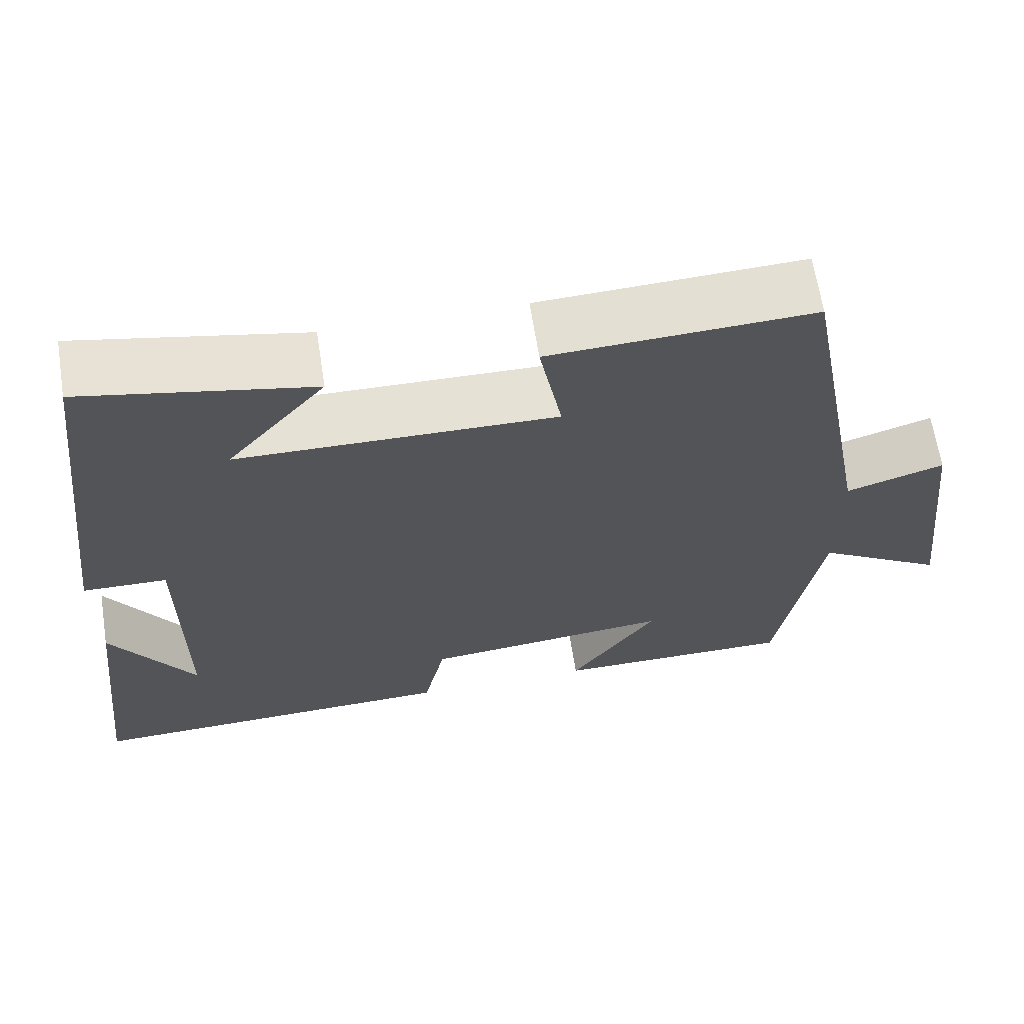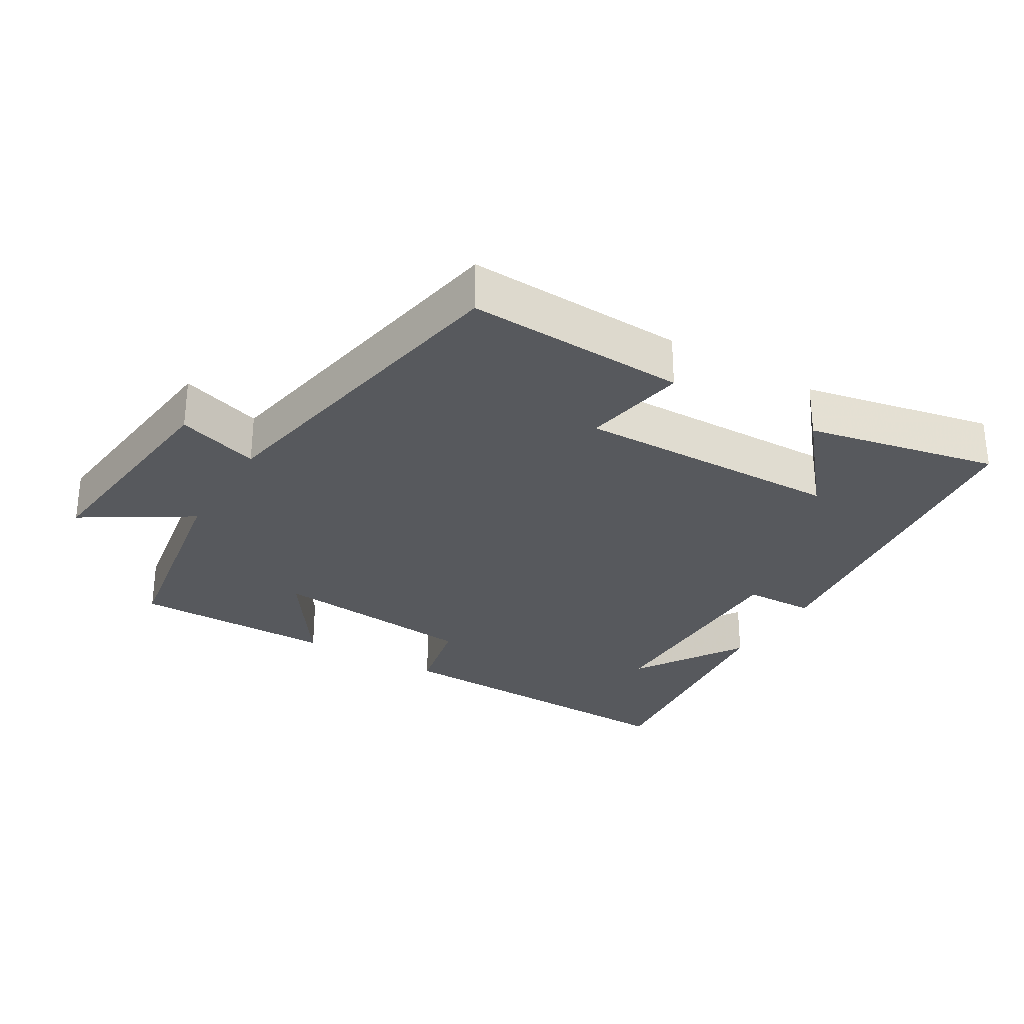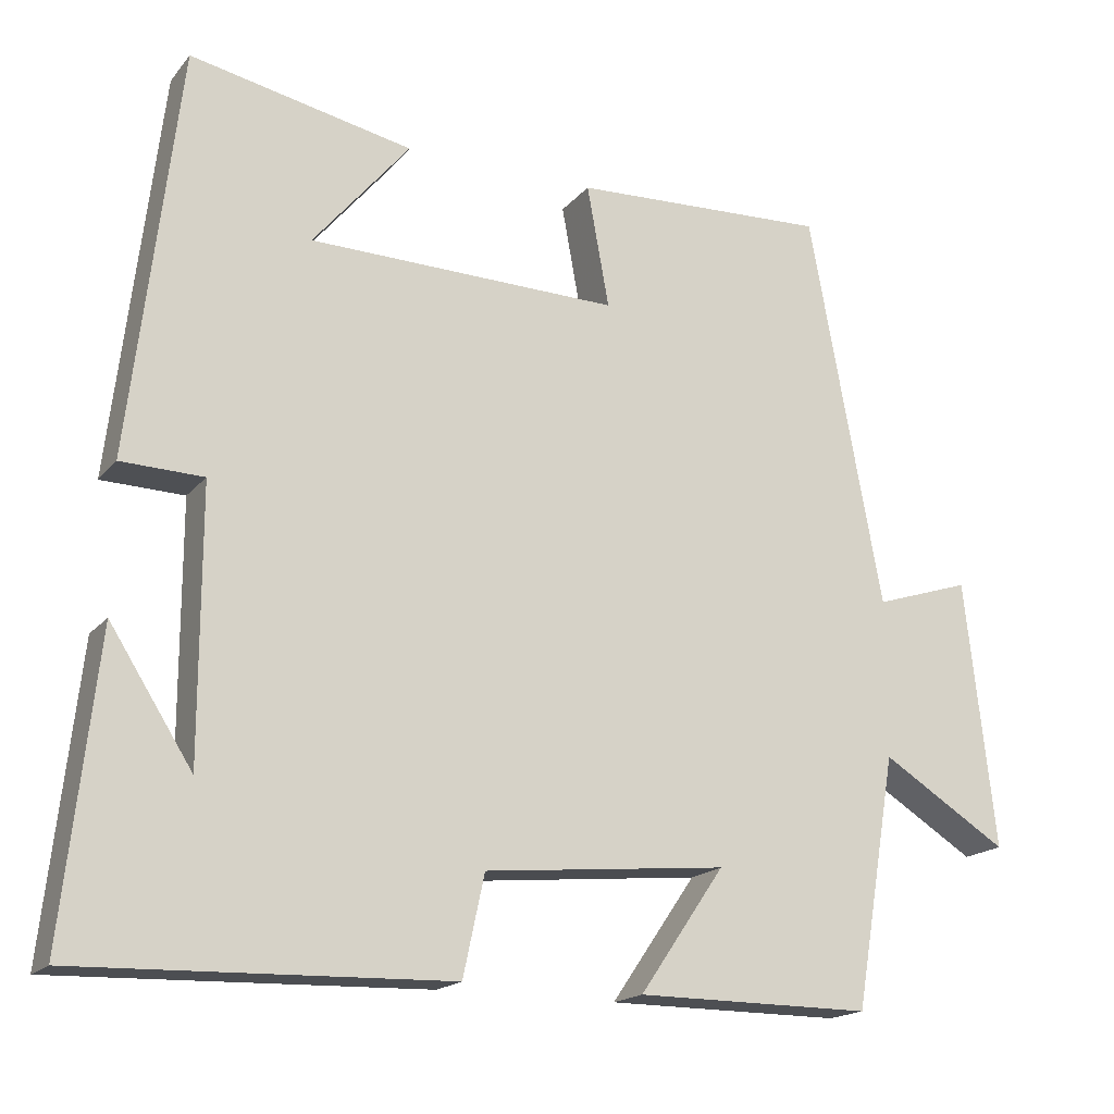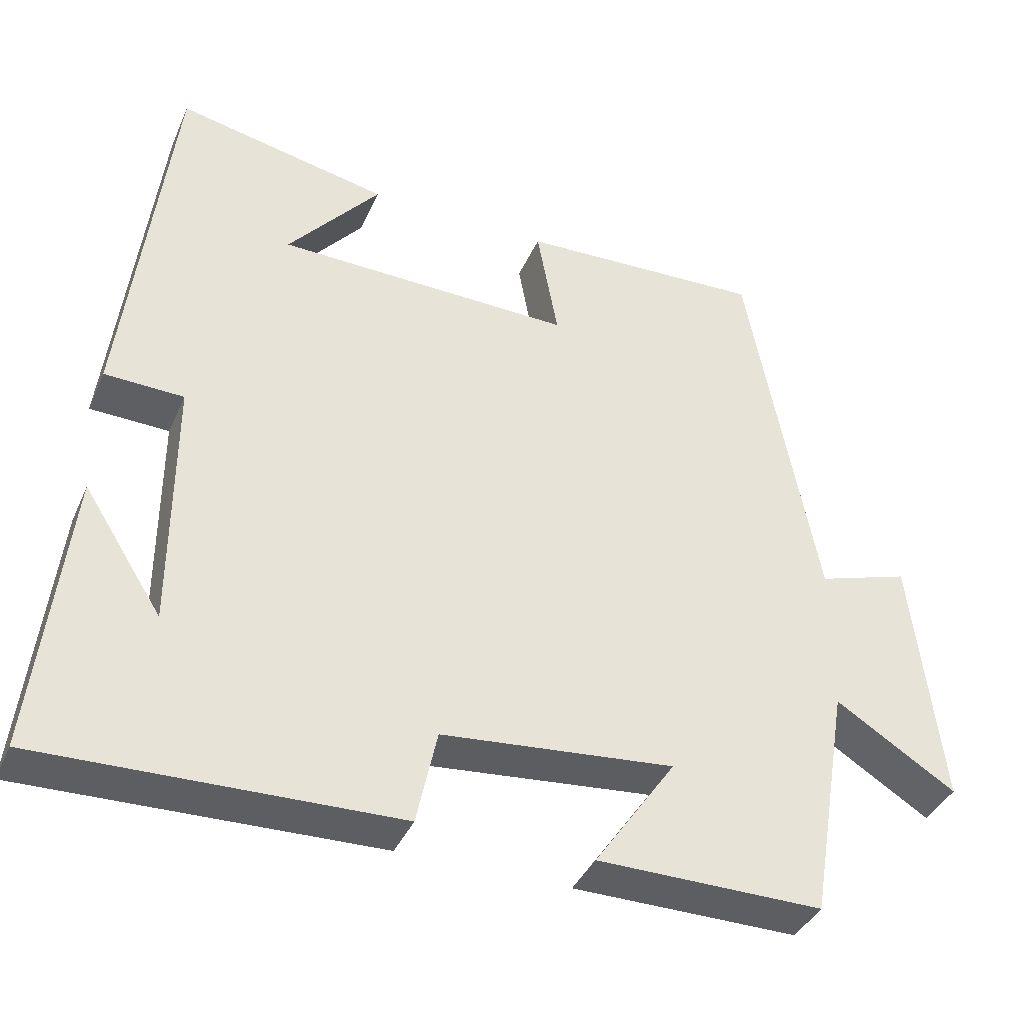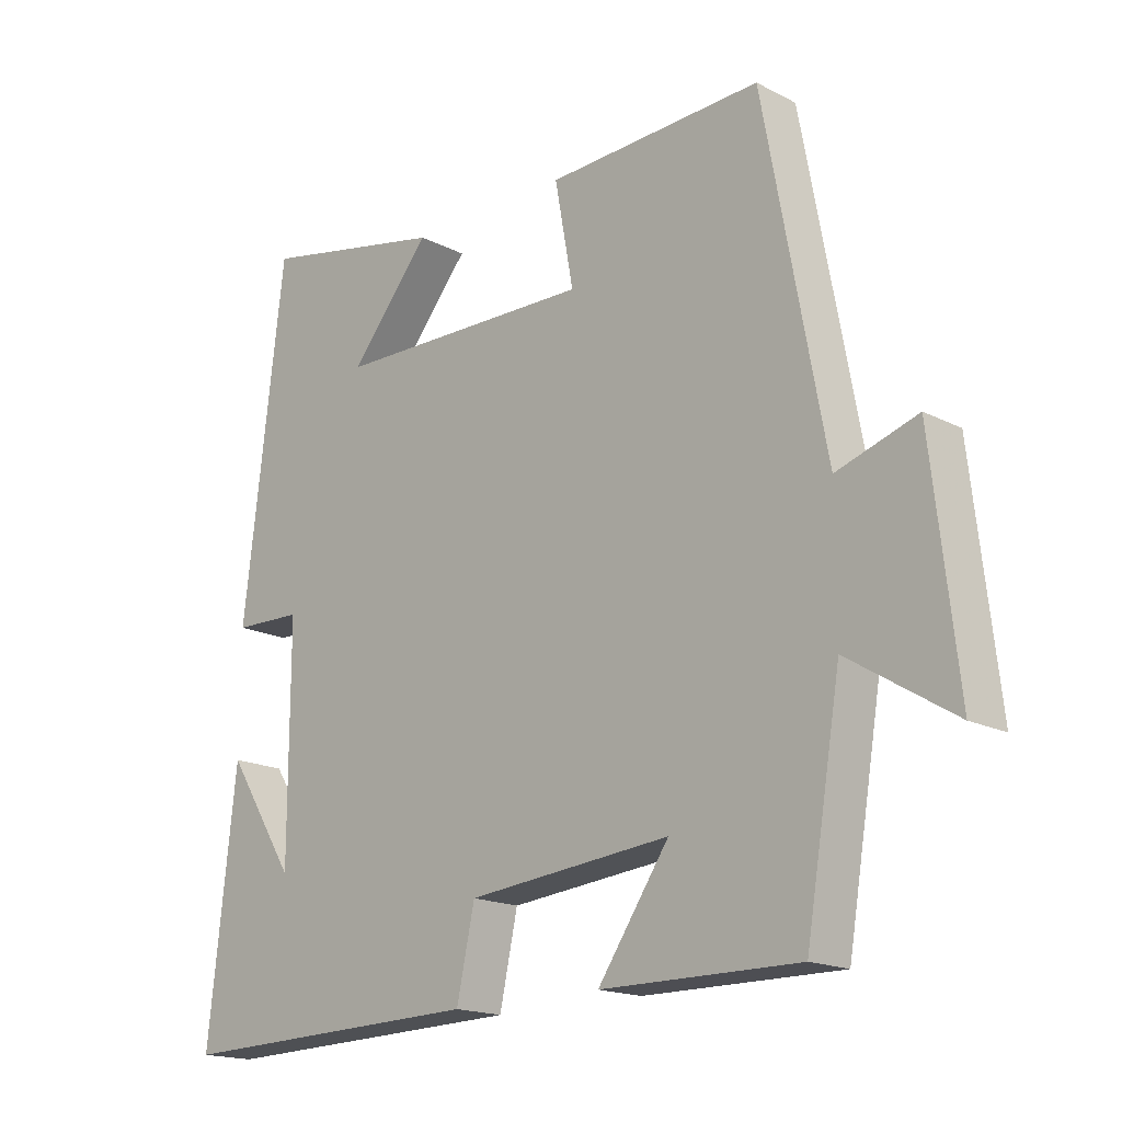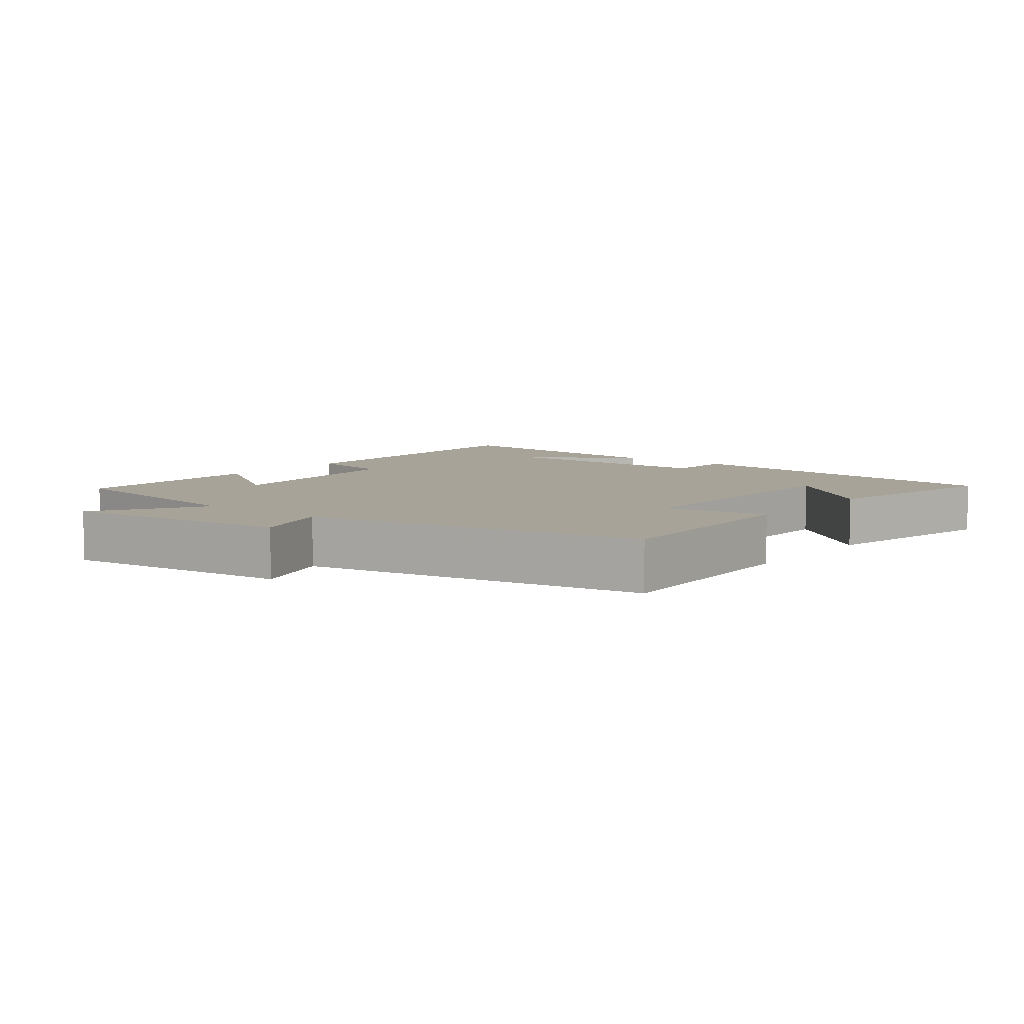
<metadata>
{"format":"obj","ext":"obj","renderer":"f3d","projection":"perspective","resolution":1024,"background":"white","views":[{"elev":65.1,"azim":171.1,"up":"+Z"},{"elev":-29.4,"azim":-30.8,"up":"+Y"},{"elev":-17.7,"azim":153.6,"up":"+Z"},{"elev":-39.0,"azim":157.8,"up":"+Z"},{"elev":-17.4,"azim":-135.5,"up":"+Z"},{"elev":6.9,"azim":-51.7,"up":"+Y"}]}
</metadata>
<code>
v -0.447 0.07 -0.501
v -0.5 0.07 -0.185
v -0.659 0.07 -0.284
v -0.621 0.07 0.054
v -0.5 0.07 0.015
v -0.408 0.07 0.514
v -0.084 0.07 0.5
v -0.112 0.07 0.346
v 0.28 0.07 0.354
v 0.158 0.07 0.5
v 0.439 0.07 0.558
v 0.5 0.07 0.044
v 0.396 0.07 0.041
v 0.396 0.07 -0.299
v 0.5 0.07 -0.136
v 0.542 0.07 -0.514
v 0.076 0.07 -0.5
v 0.049 0.07 -0.374
v -0.257 0.07 -0.344
v -0.15 0.07 -0.5
v -0.447 0 -0.501
v -0.5 0 -0.185
v -0.659 0 -0.284
v -0.621 0 0.054
v -0.5 0 0.015
v -0.408 0 0.514
v -0.084 0 0.5
v -0.112 0 0.346
v 0.28 0 0.354
v 0.158 0 0.5
v 0.439 0 0.558
v 0.5 0 0.044
v 0.396 0 0.041
v 0.396 0 -0.299
v 0.5 0 -0.136
v 0.542 0 -0.514
v 0.076 0 -0.5
v 0.049 0 -0.374
v -0.257 0 -0.344
v -0.15 0 -0.5
f 19 20 1 2
f 18 19 2
f 16 17 18
f 16 18 2
f 14 15 16
f 14 16 2
f 13 14 2
f 11 12 13
f 9 10 11
f 9 11 13
f 8 9 13 2
f 7 8 2
f 6 7 2
f 5 6 2
f 2 3 4 5
f 22 21 40 39
f 22 39 38
f 38 37 36
f 22 38 36
f 36 35 34
f 22 36 34
f 22 34 33
f 33 32 31
f 31 30 29
f 33 31 29
f 22 33 29 28
f 22 28 27
f 22 27 26
f 22 26 25
f 25 24 23 22
f 1 21 22 2
f 2 22 23 3
f 3 23 24 4
f 4 24 25 5
f 5 25 26 6
f 6 26 27 7
f 7 27 28 8
f 8 28 29 9
f 9 29 30 10
f 10 30 31 11
f 11 31 32 12
f 12 32 33 13
f 13 33 34 14
f 14 34 35 15
f 15 35 36 16
f 16 36 37 17
f 17 37 38 18
f 18 38 39 19
f 19 39 40 20
f 20 40 21 1

</code>
